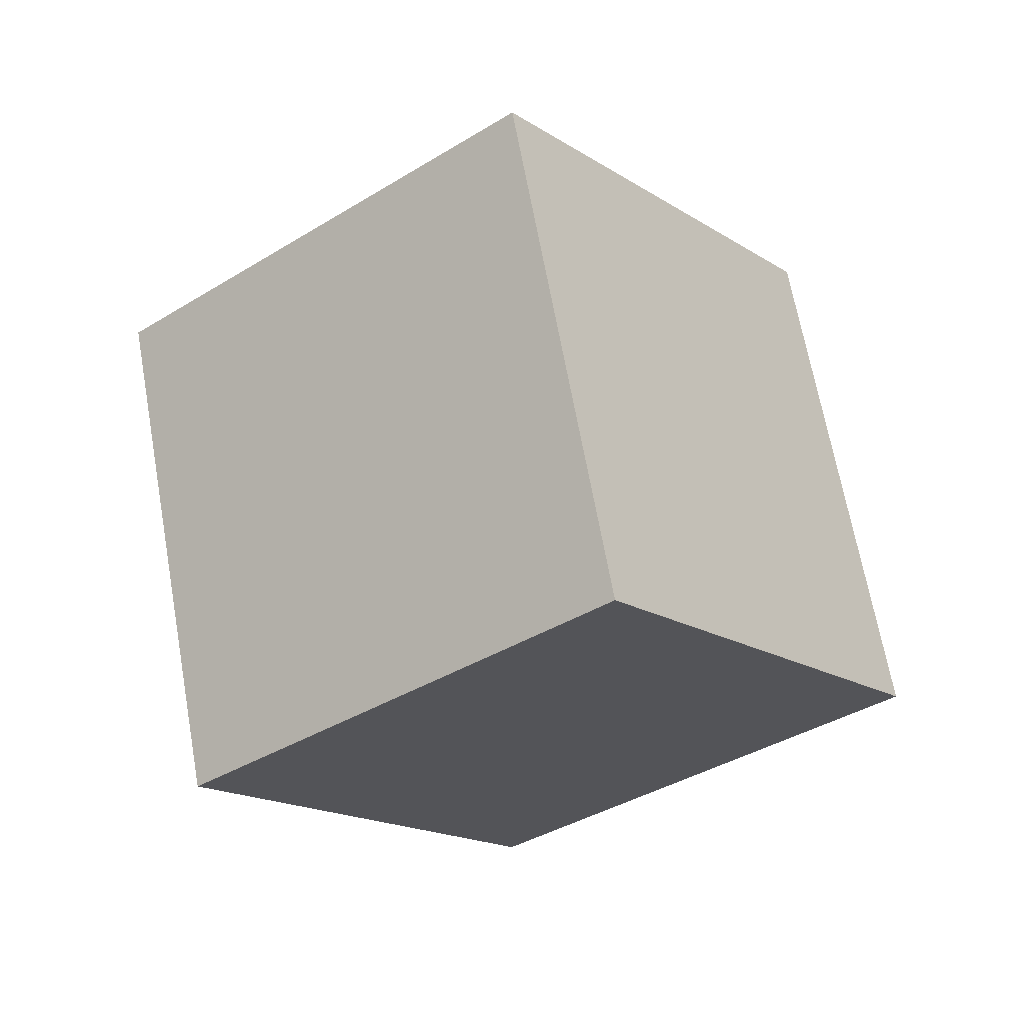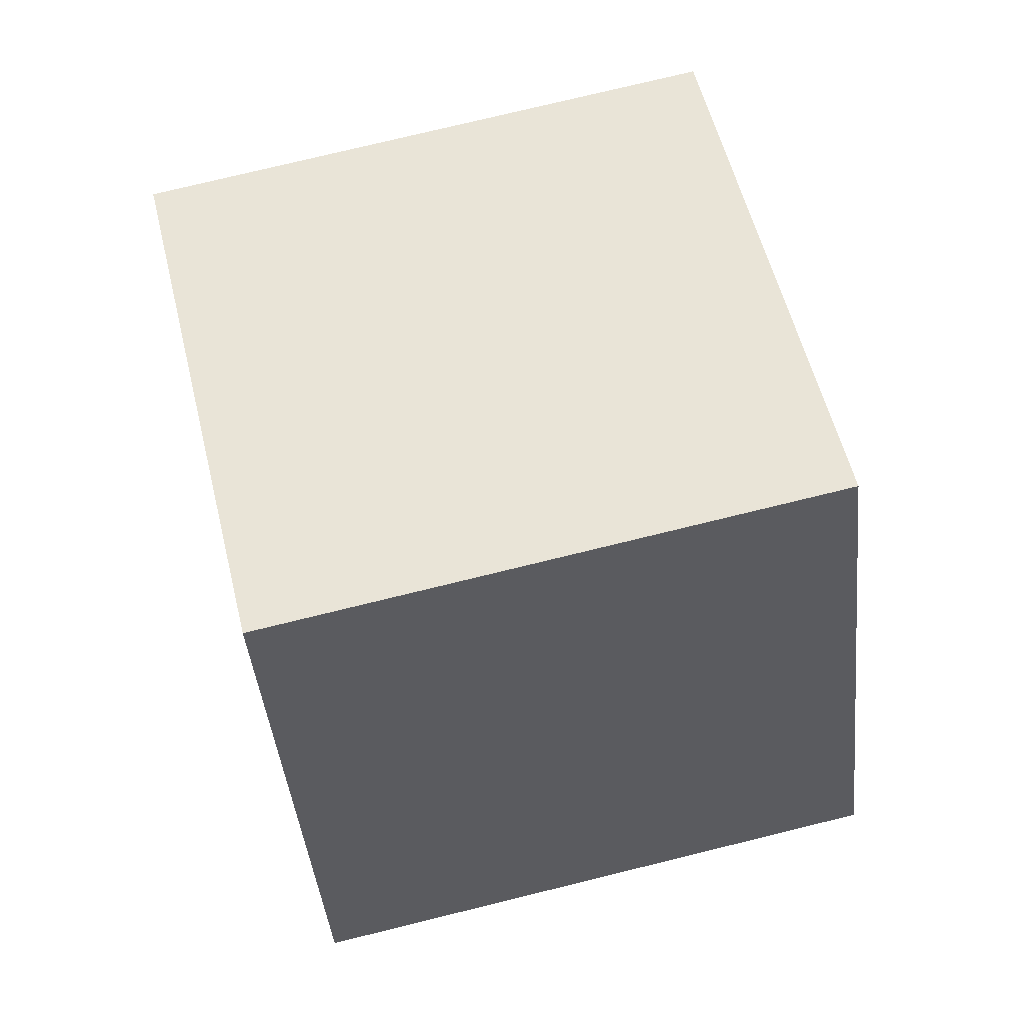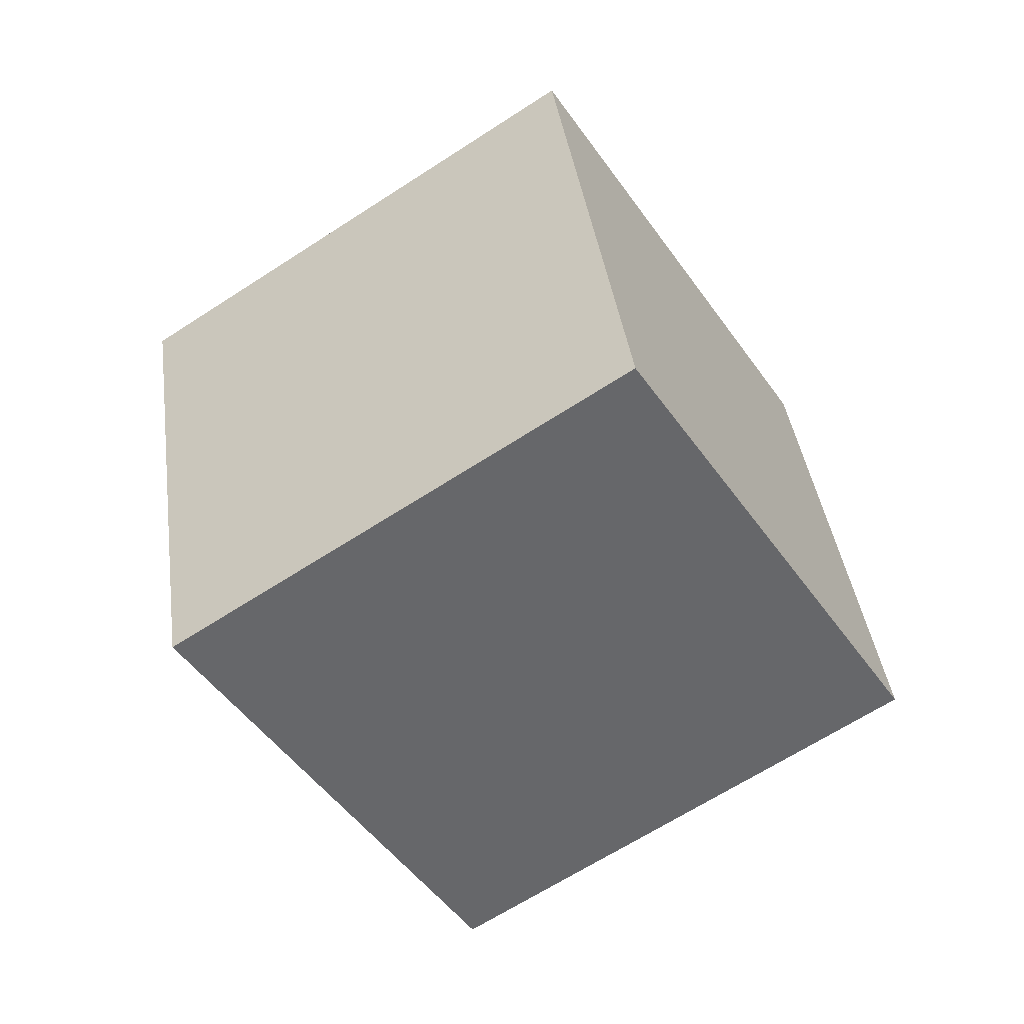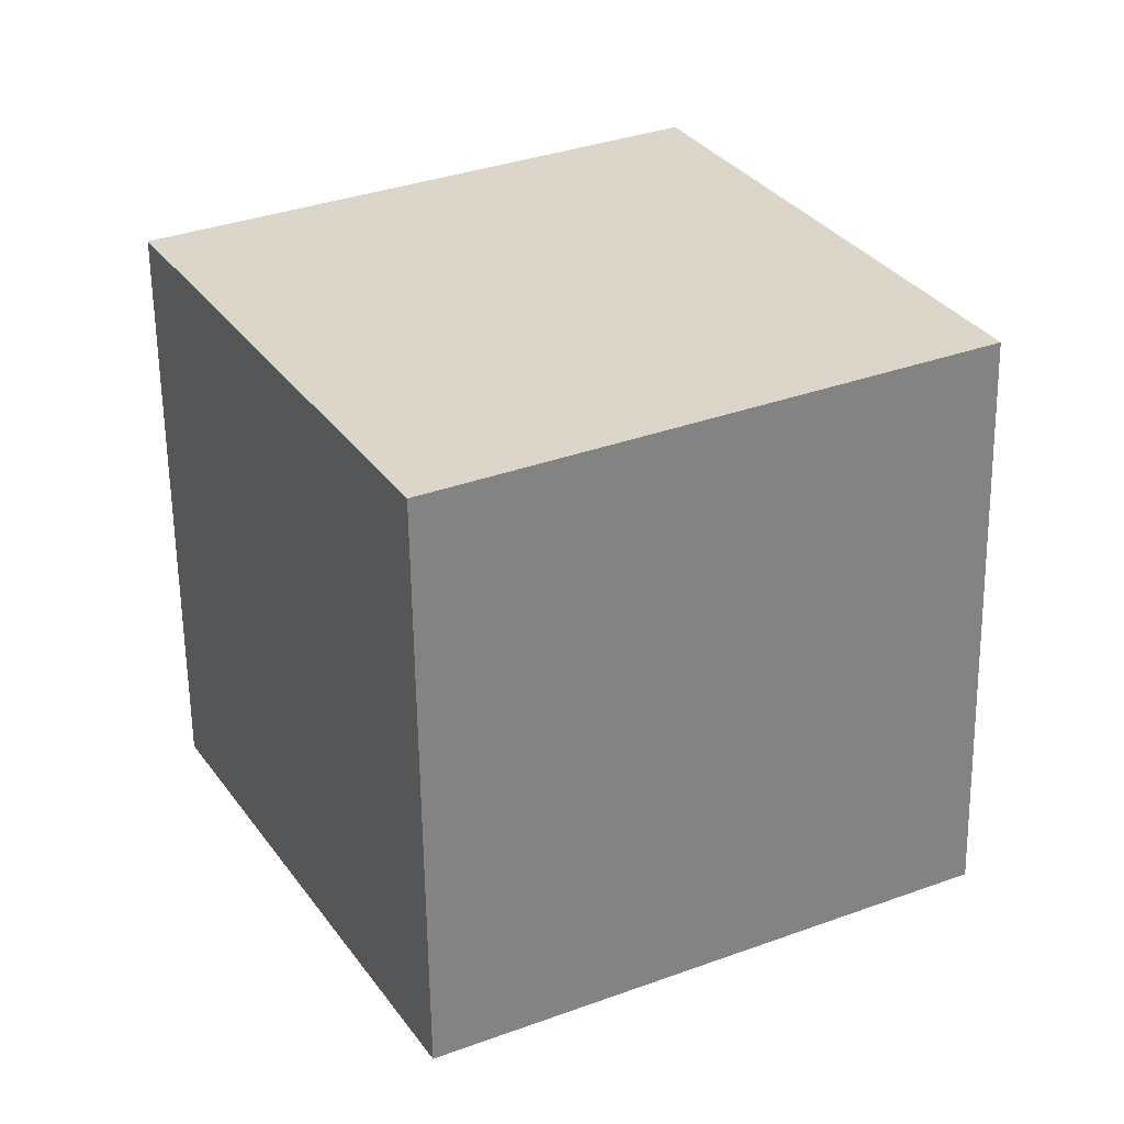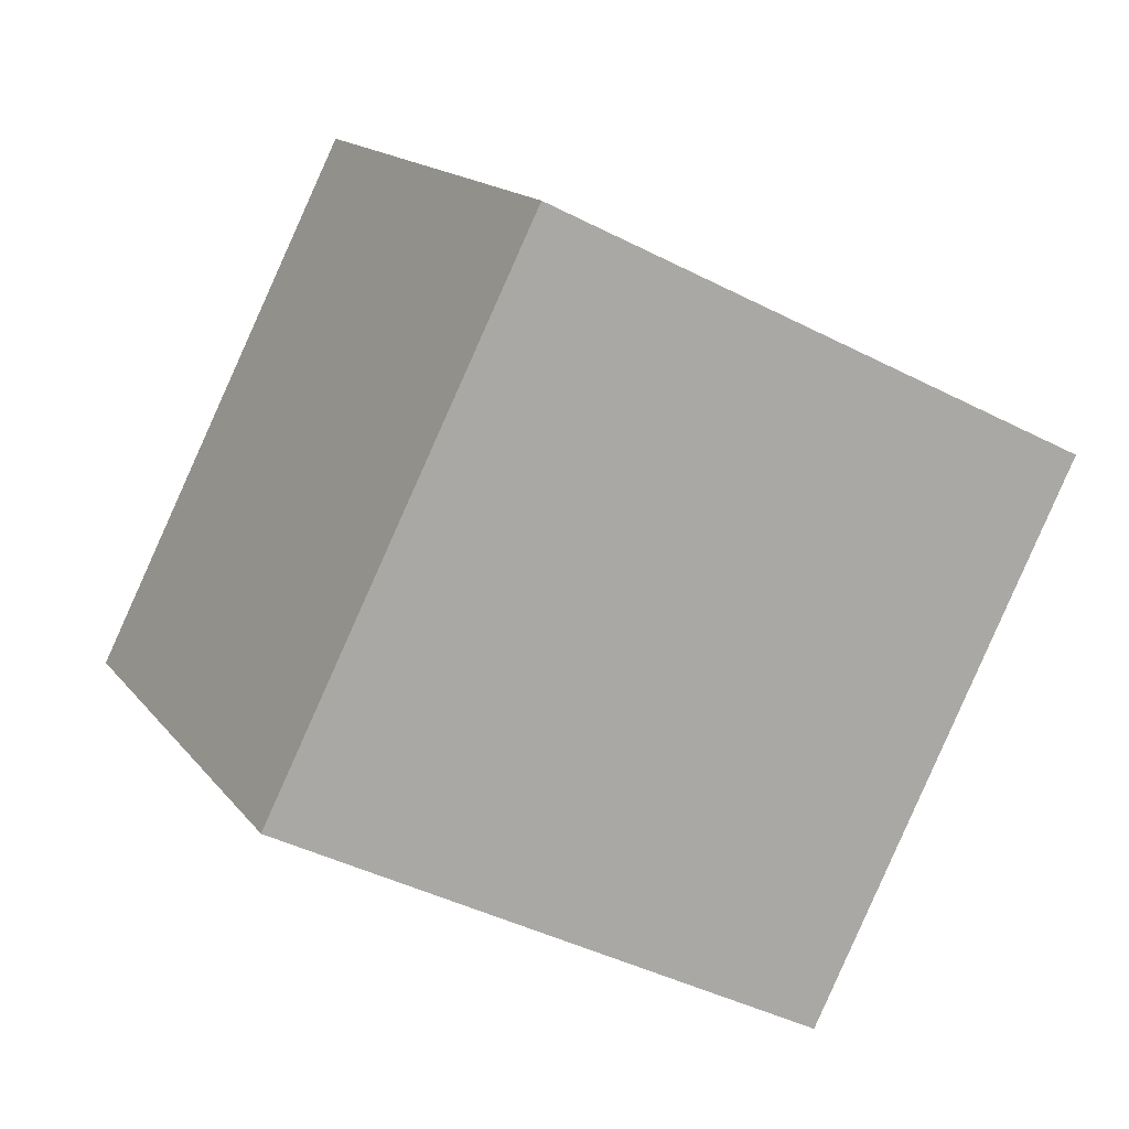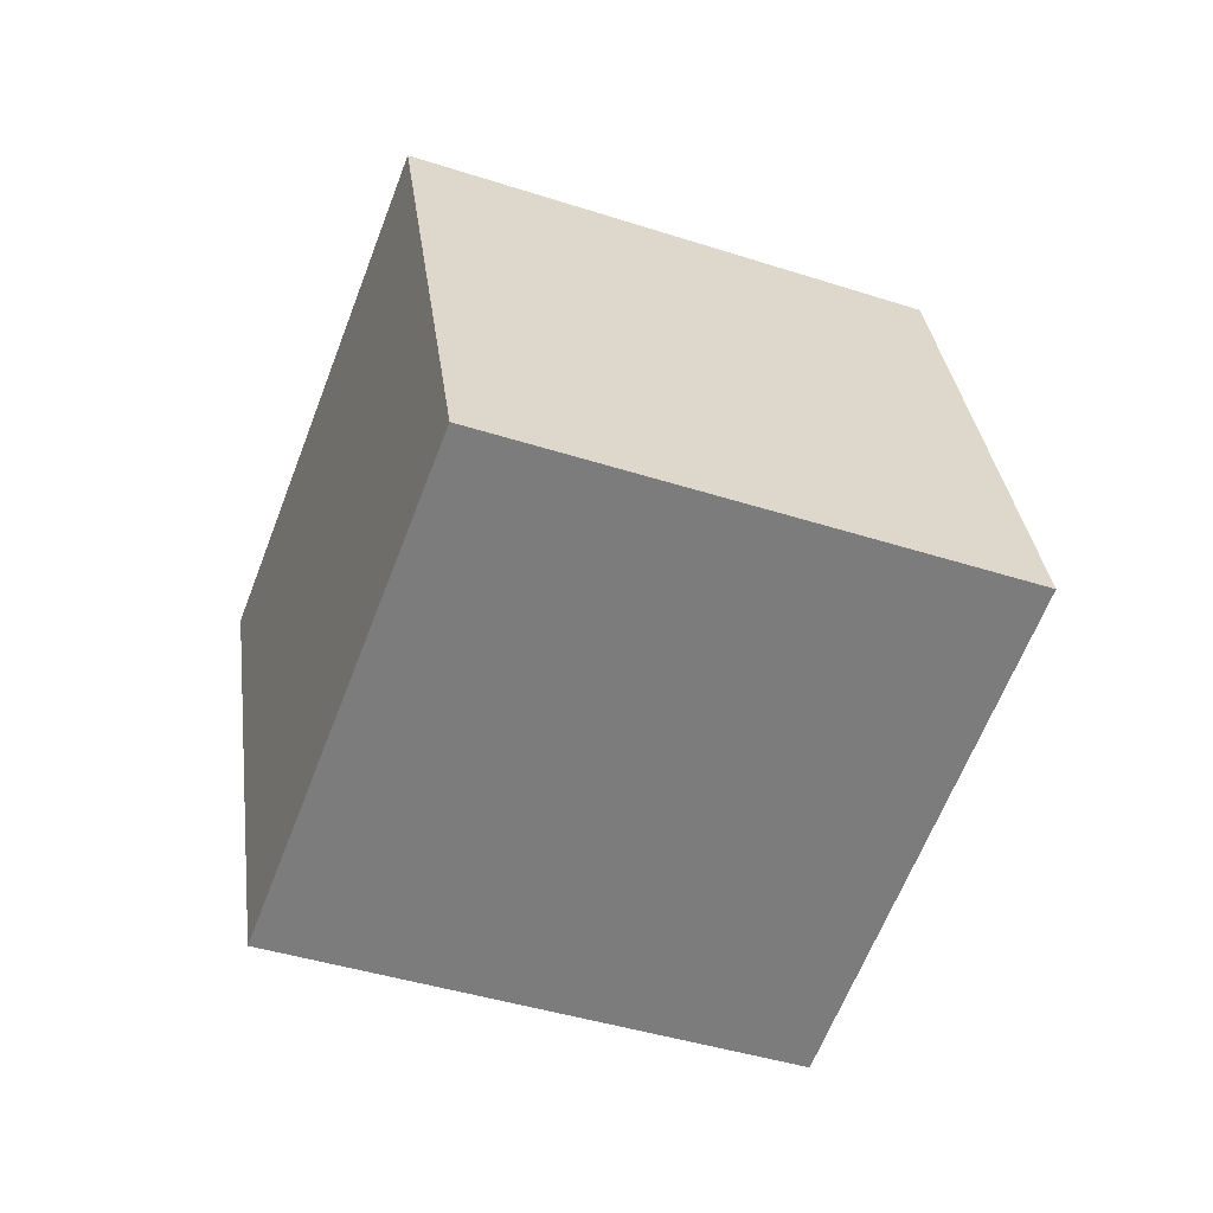
<metadata>
{"format":"obj","ext":"obj","renderer":"f3d","projection":"perspective","resolution":1024,"background":"white","views":[{"elev":11.0,"azim":40.3,"up":"+Y"},{"elev":-56.3,"azim":-142.7,"up":"+Z"},{"elev":59.9,"azim":-8.1,"up":"+Y"},{"elev":8.9,"azim":-177.8,"up":"+Z"},{"elev":-75.0,"azim":-86.3,"up":"+Z"},{"elev":59.6,"azim":94.1,"up":"+Y"}]}
</metadata>
<code>
o Cube_Cube.001
v -0.08095 -0.1993 0.3145
v -0.3004 0.1557 0.1753
v -0.08095 -0.36 -0.09511
v -0.3004 -0.004972 -0.2344
v 0.3004 0.004972 0.2344
v 0.08095 0.36 0.09511
v 0.3004 -0.1557 -0.1753
v 0.08095 0.1993 -0.3145
f 2 3 1
f 4 7 3
f 8 5 7
f 6 1 5
f 7 1 3
f 4 6 8
f 2 4 3
f 4 8 7
f 8 6 5
f 6 2 1
f 7 5 1
f 4 2 6

</code>
